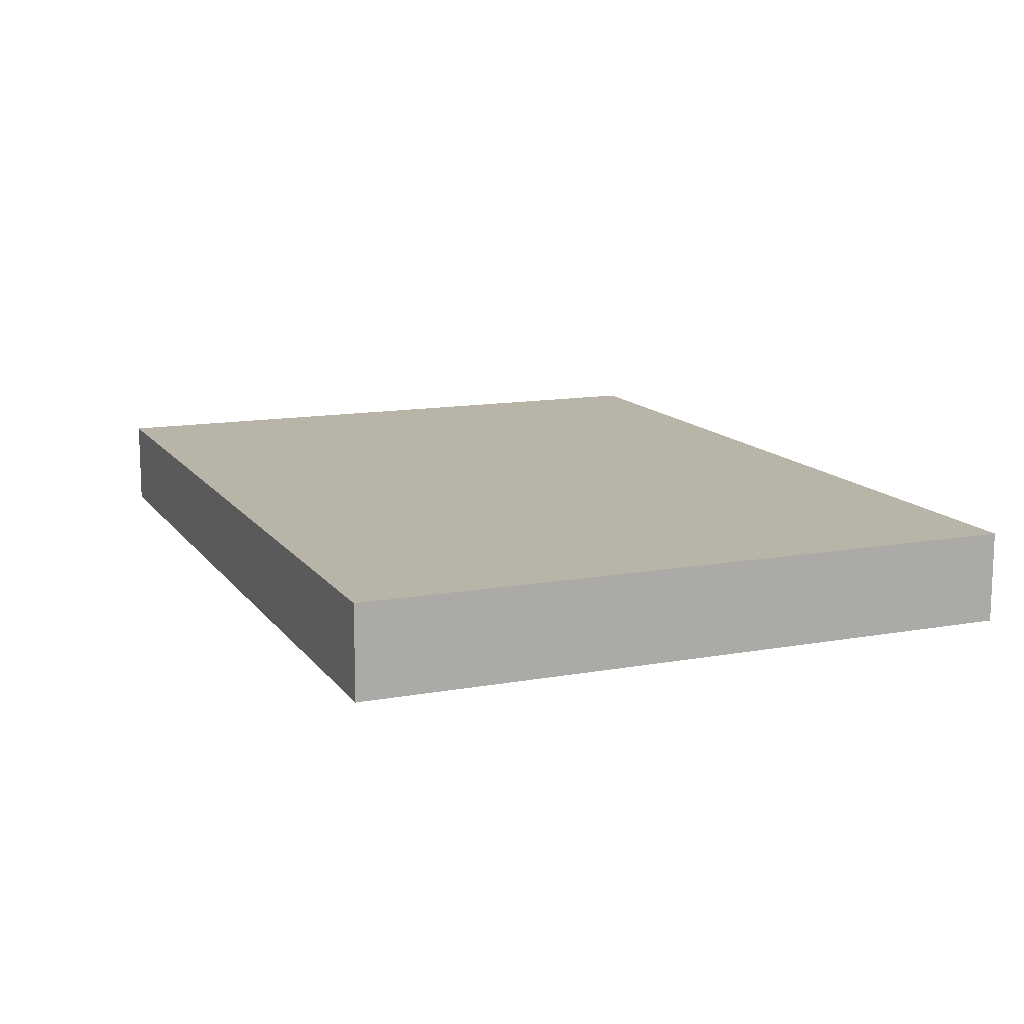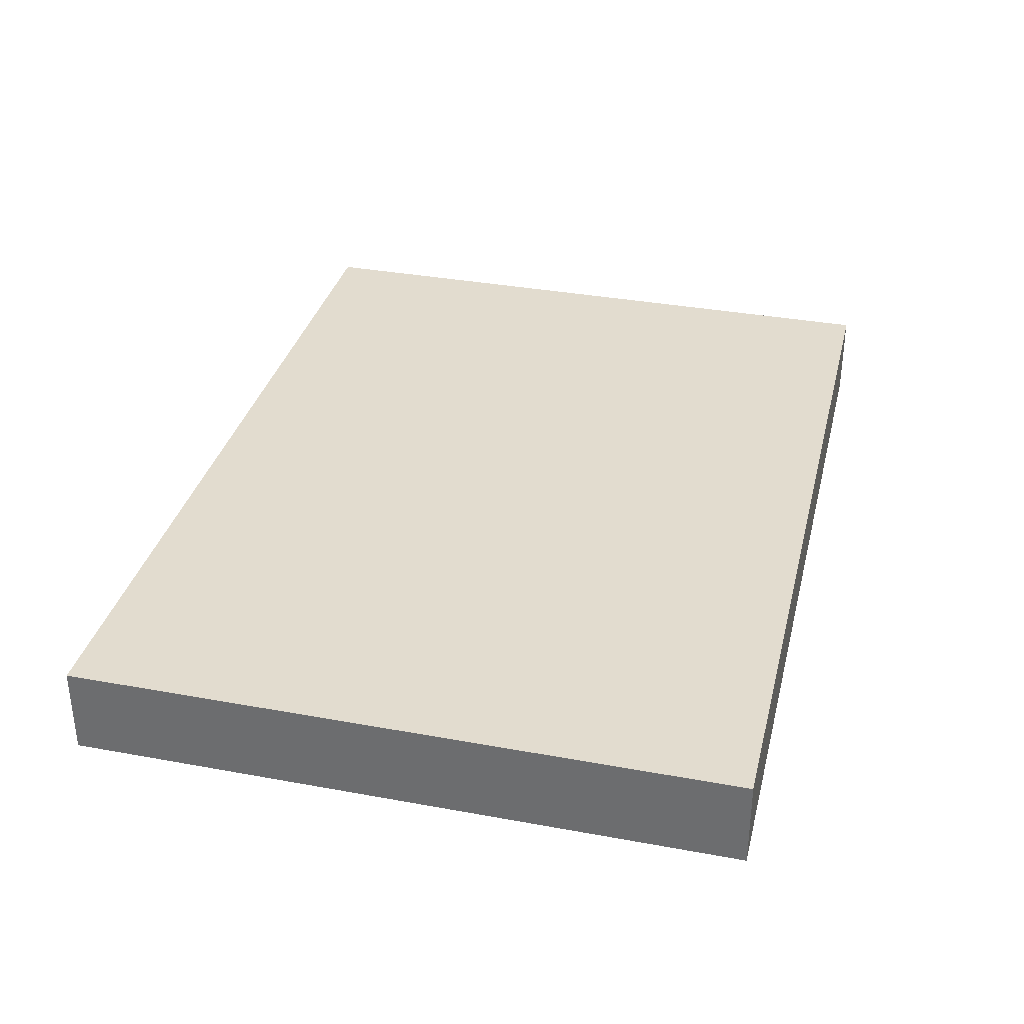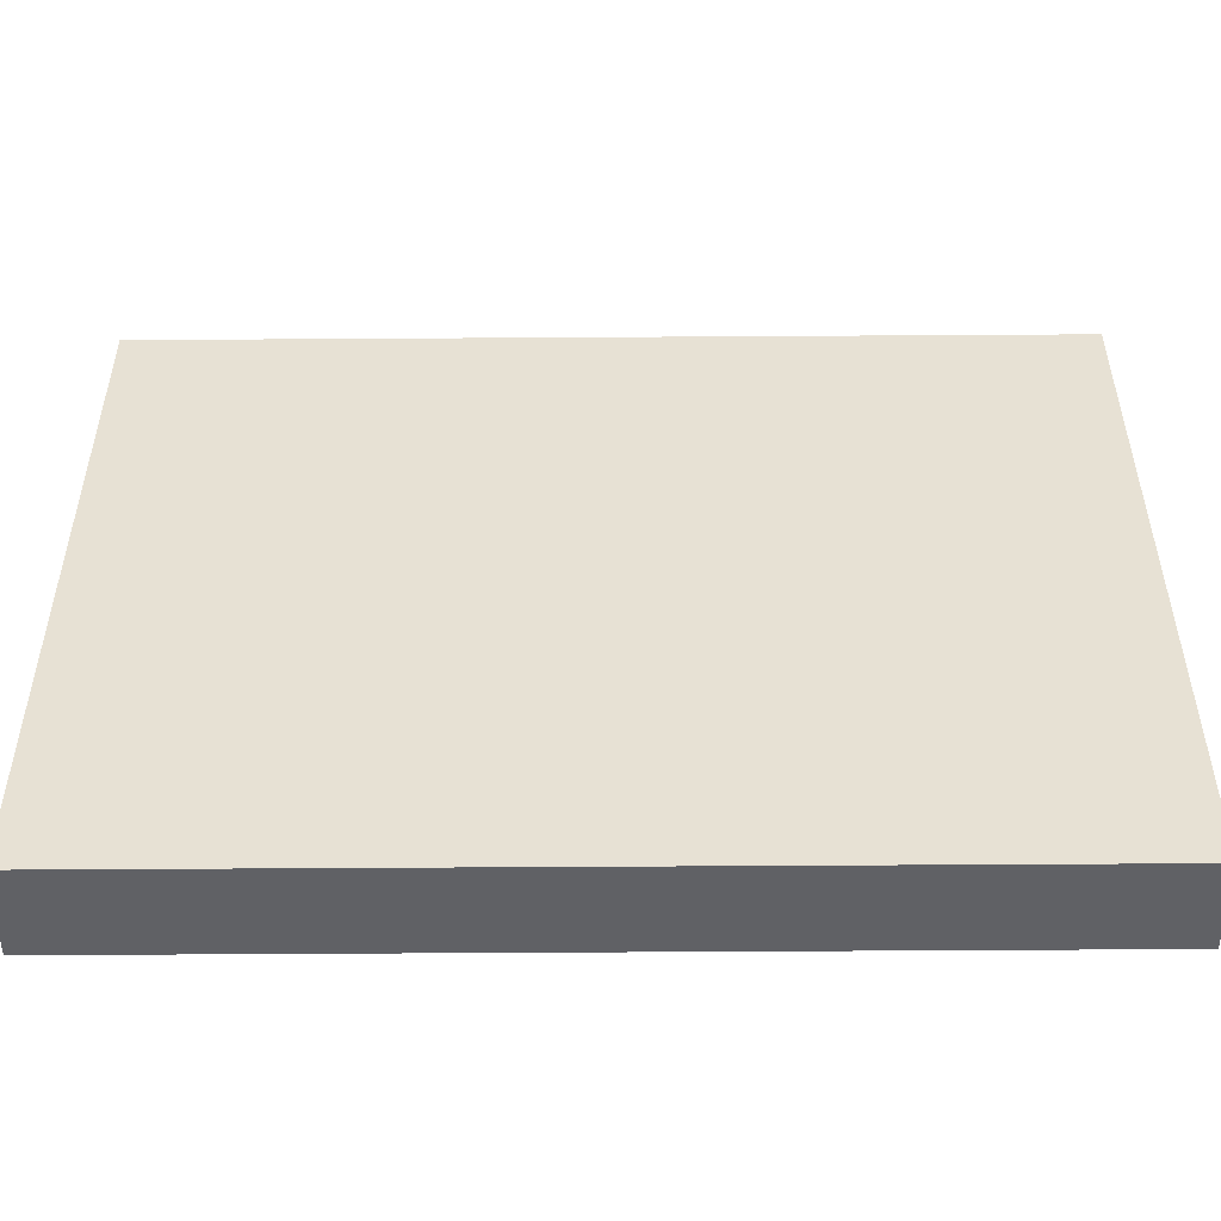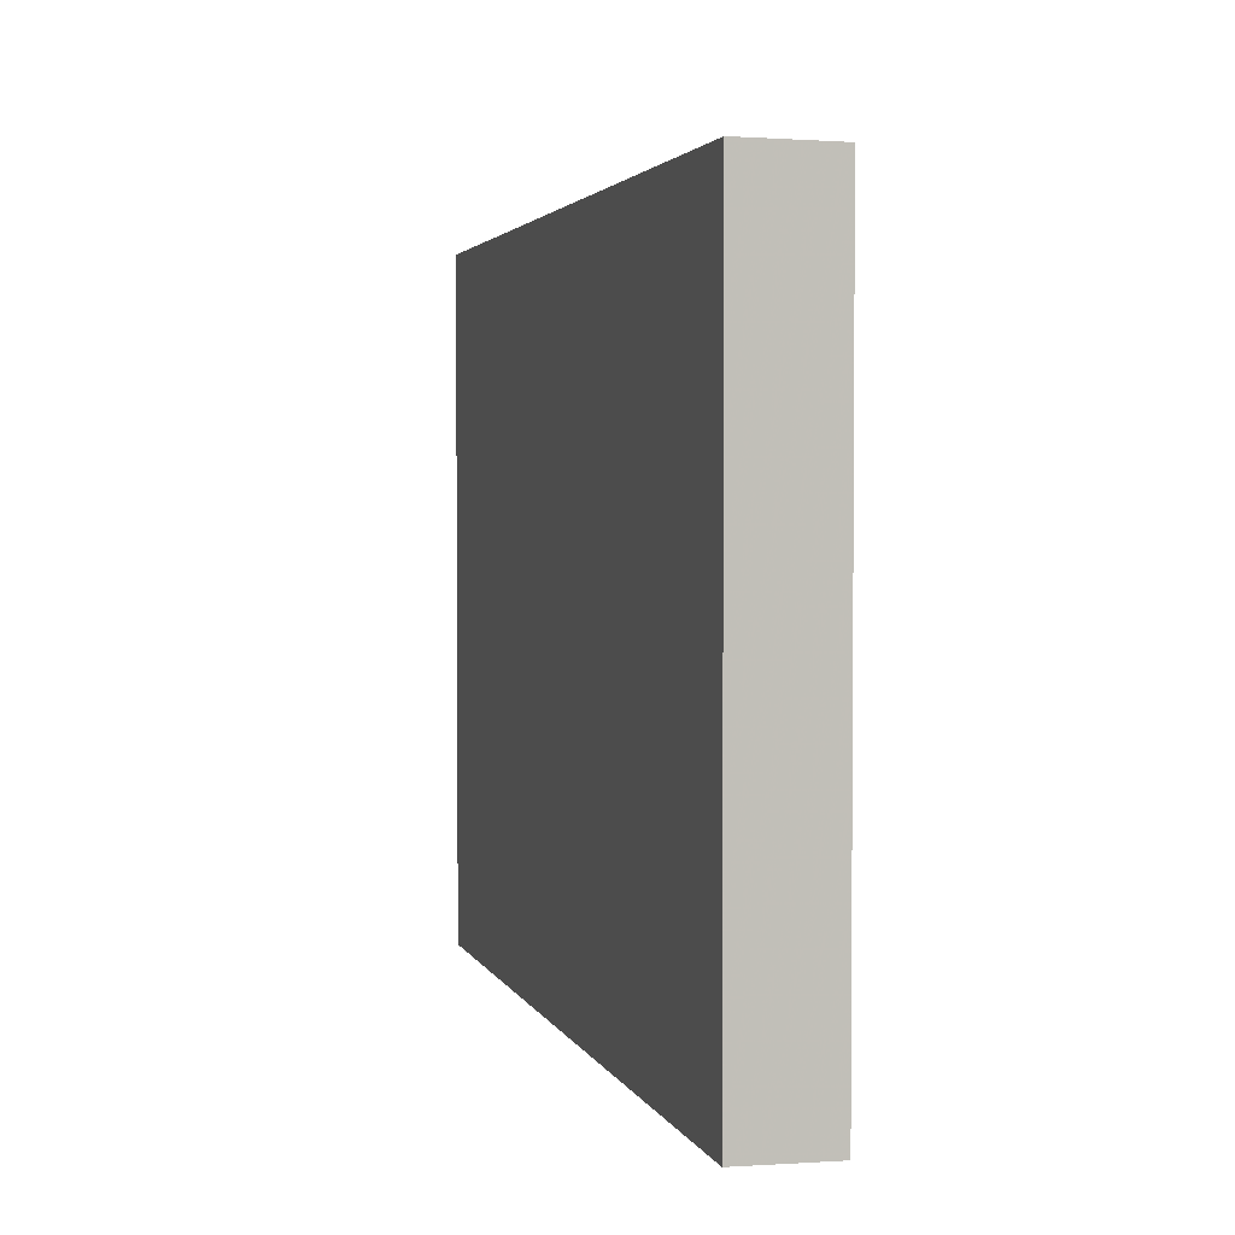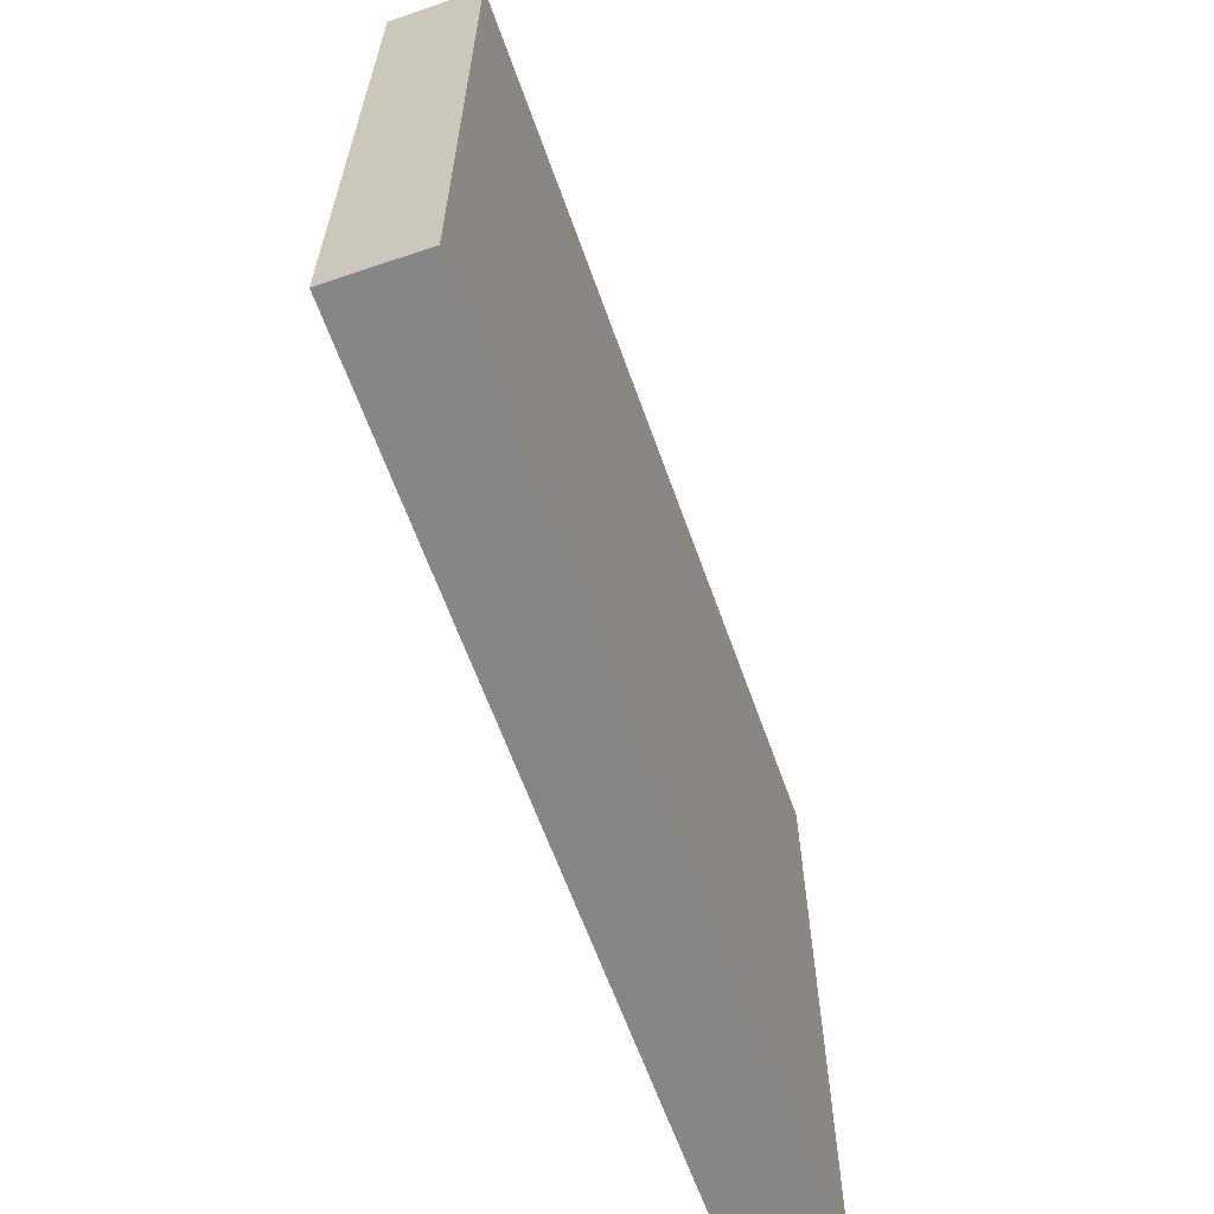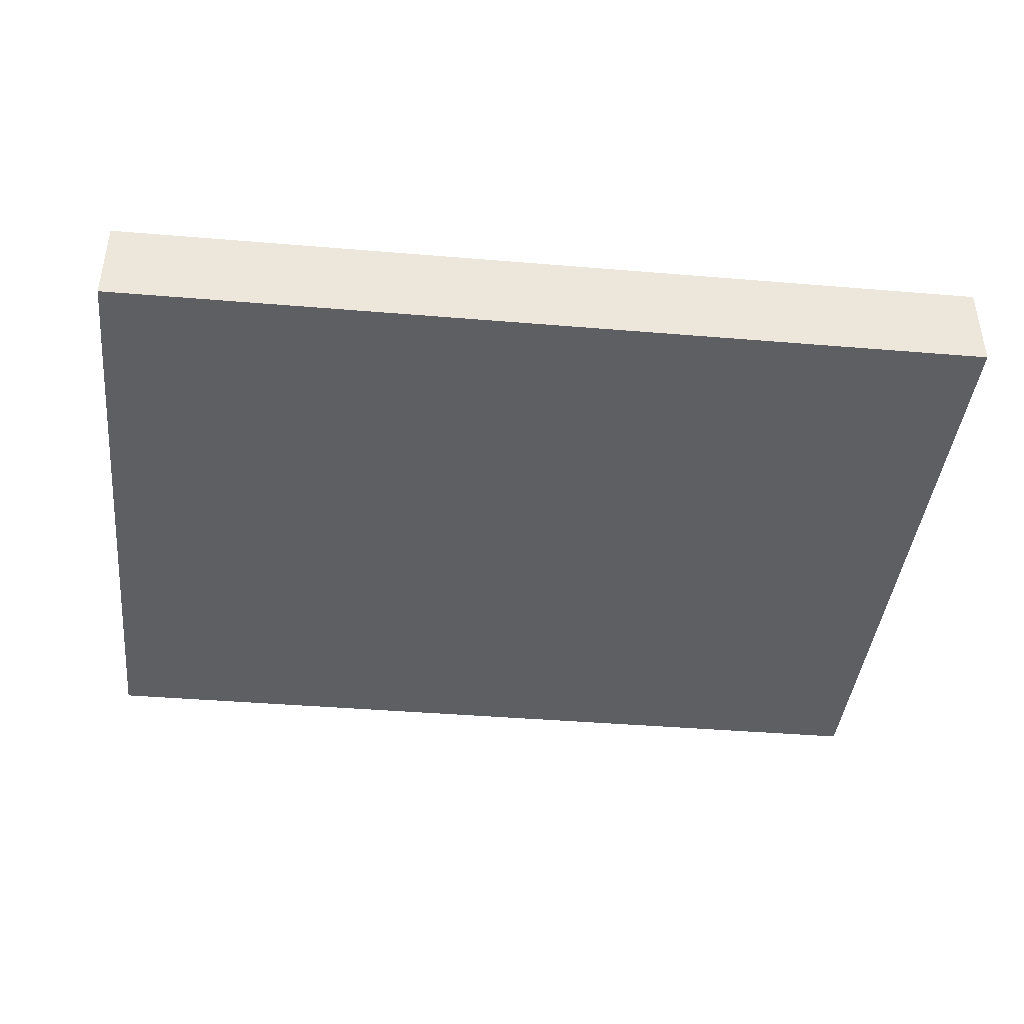
<metadata>
{"format":"obj","ext":"obj","renderer":"f3d","projection":"perspective","resolution":1024,"background":"white","views":[{"elev":13.0,"azim":67.6,"up":"+Z"},{"elev":34.6,"azim":-76.3,"up":"+Z"},{"elev":-50.2,"azim":0.4,"up":"+Y"},{"elev":2.8,"azim":-104.6,"up":"+Y"},{"elev":-62.8,"azim":-70.5,"up":"+Y"},{"elev":-41.5,"azim":-6.0,"up":"+Z"}]}
</metadata>
<code>
o 9874
v 2244 1877 13.39
v 2244 1877 13.39
v 2244 1877 13.39
v 2244 1877 13.39
v 2244 1877 13.39
v 2244 1877 13.39
v 2244 1877 13.39
v 2244 1877 13.39
v 2244 1877 13.39
v 2244 1877 13.39
v 2244 1877 13.39
v 2244 1877 13.39
v 2244 1877 13.39
v 2244 1877 13.39
v 2244 1877 13.39
v 2244 1877 13.39
v 2244 1877 13.39
v 2244 1877 13.39
v 2244 1877 13.39
v 2244 1877 13.39
v 2244 1877 13.39
v 2244 1877 13.39
v 2244 1877 13.39
v 2244 1877 13.39
v 2244 1877 13.39
v 2244 1877 13.39
v 2244 1877 13.39
v 2244 1877 13.39
v 2244 1877 13.39
f 1 2 3
f 1 4 5
f 6 2 7
f 8 9 7
f 10 7 11
f 12 13 14
f 14 15 16
f 17 15 18
f 19 20 21
f 22 23 20
f 24 25 26
f 27 28 29

</code>
